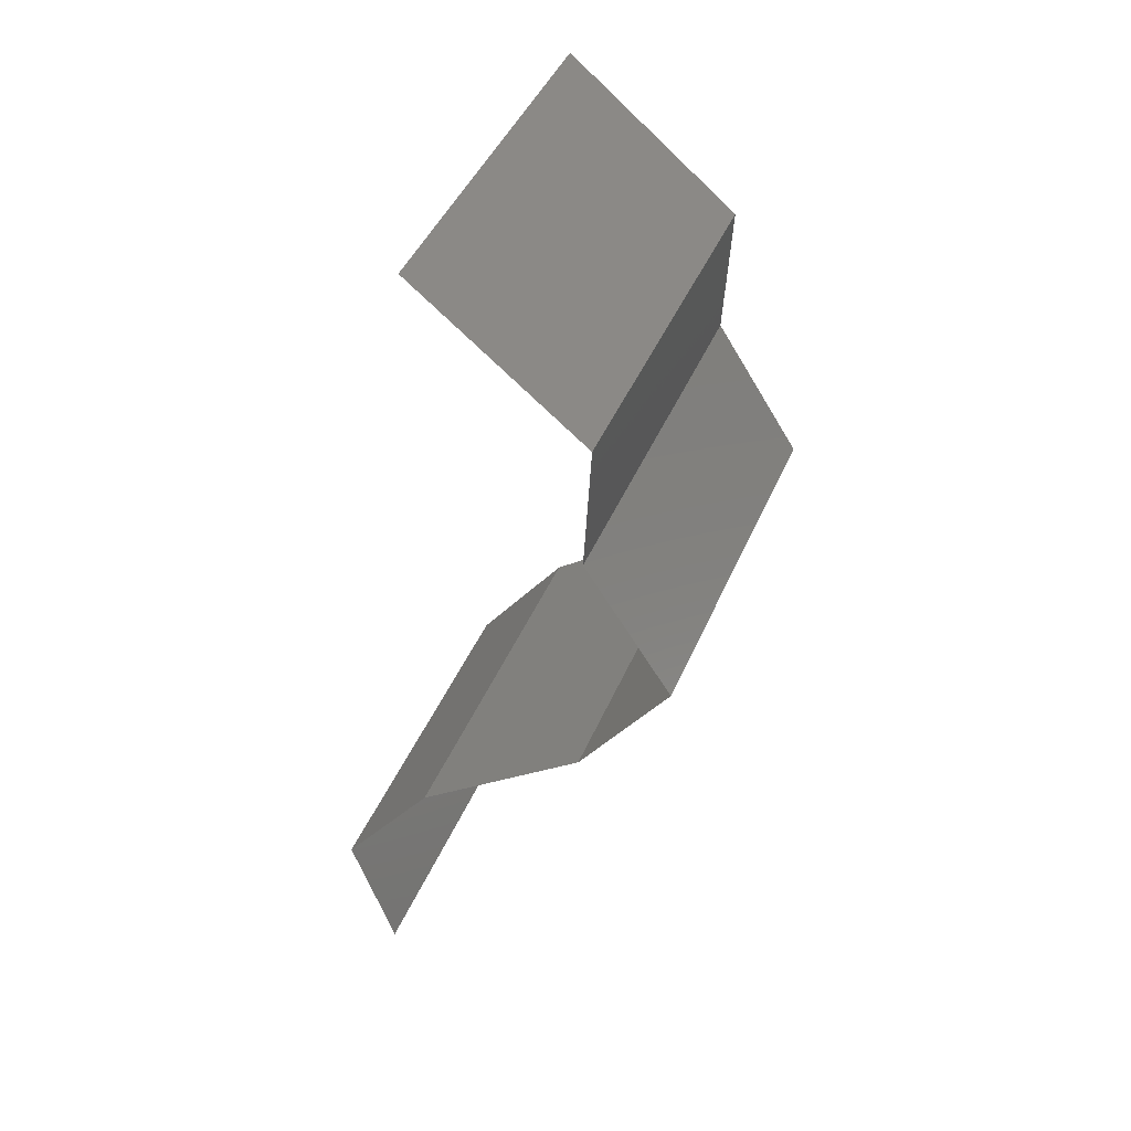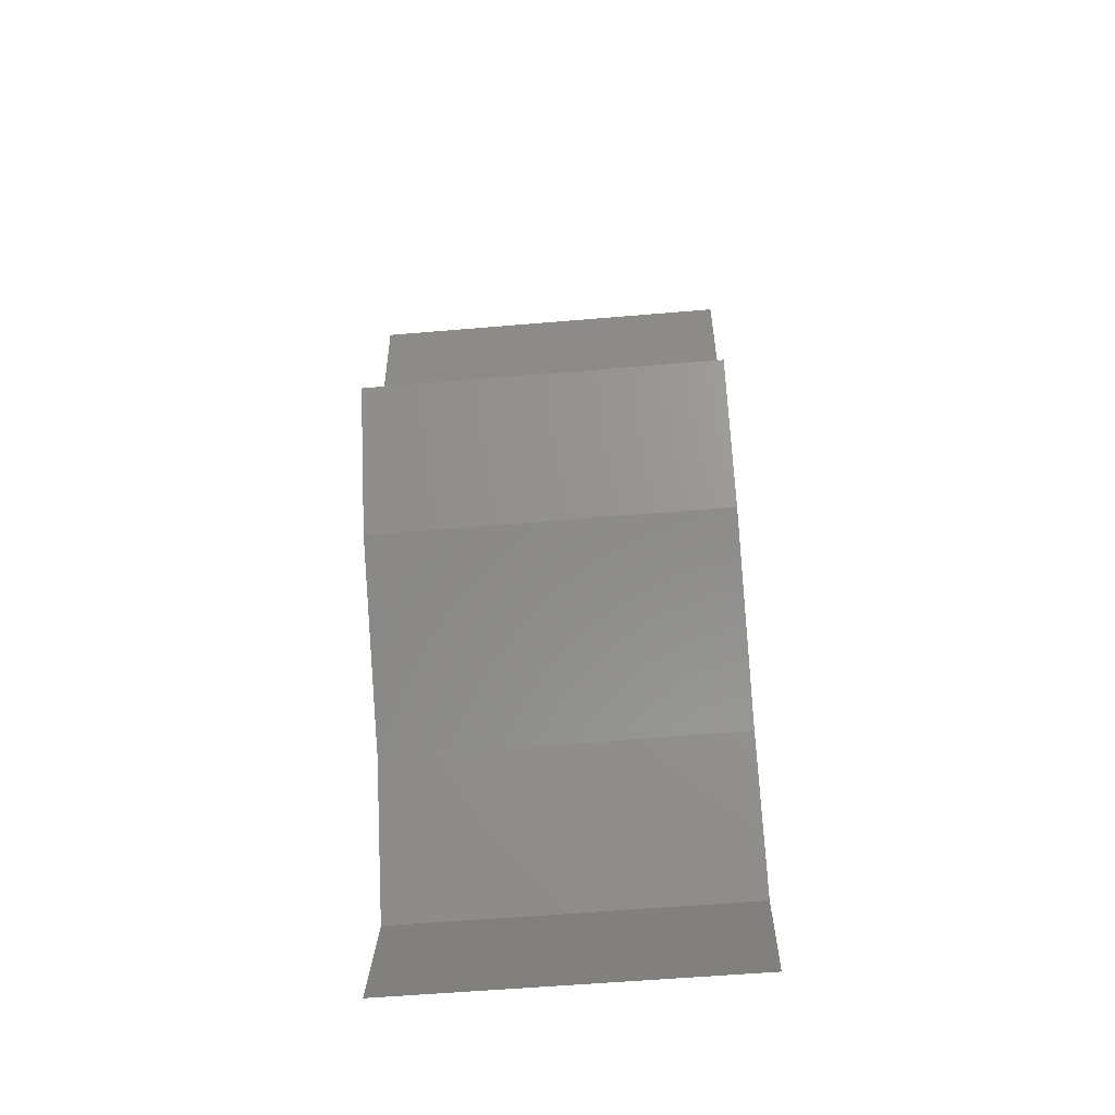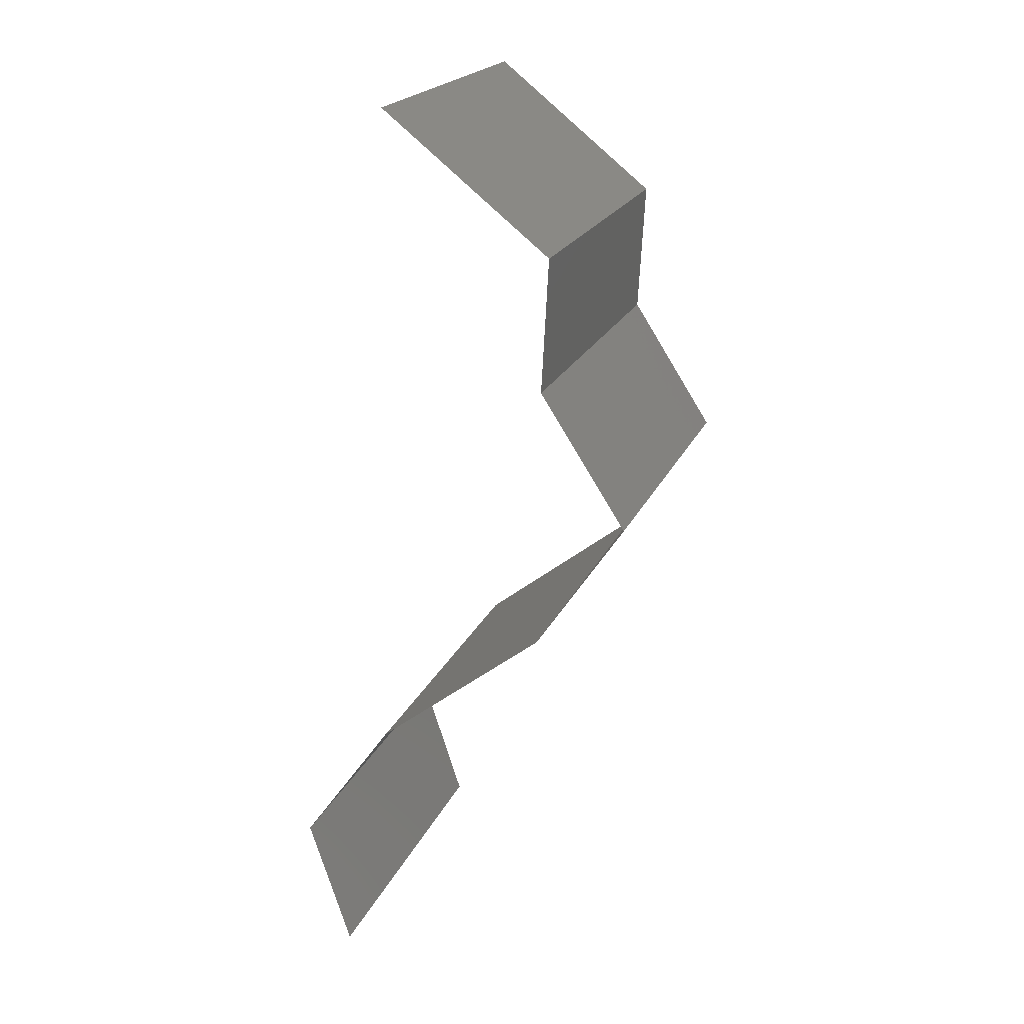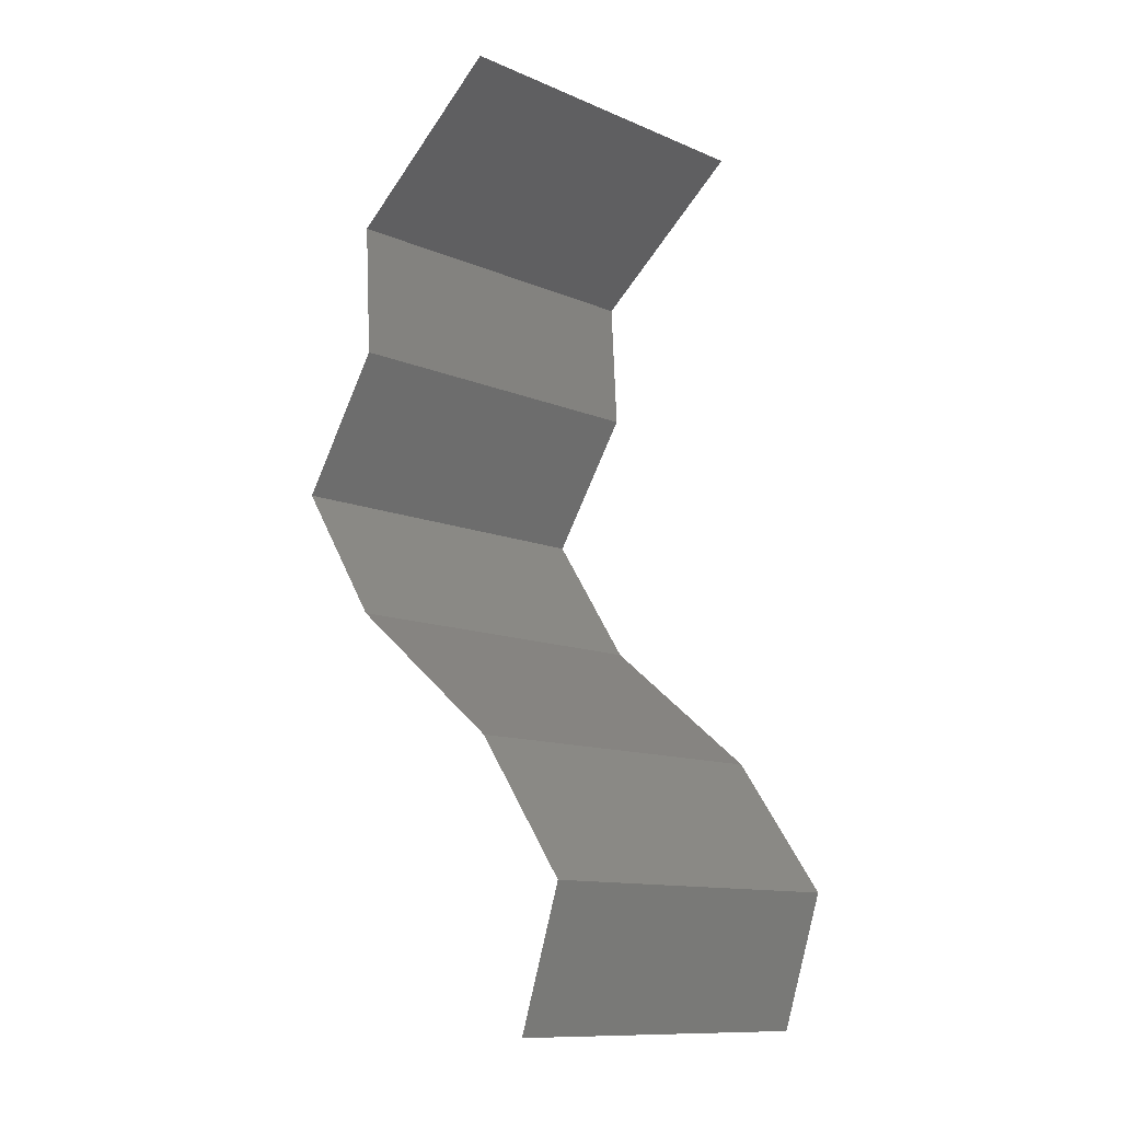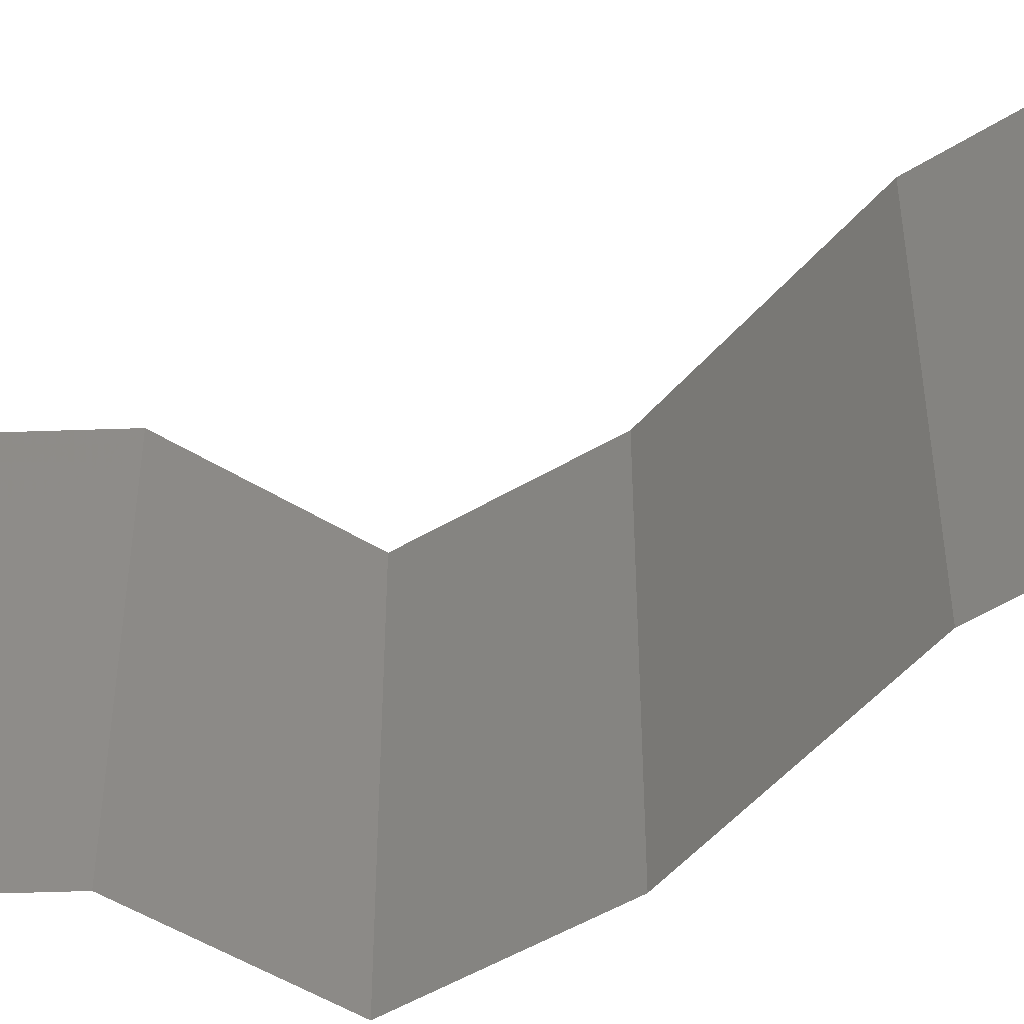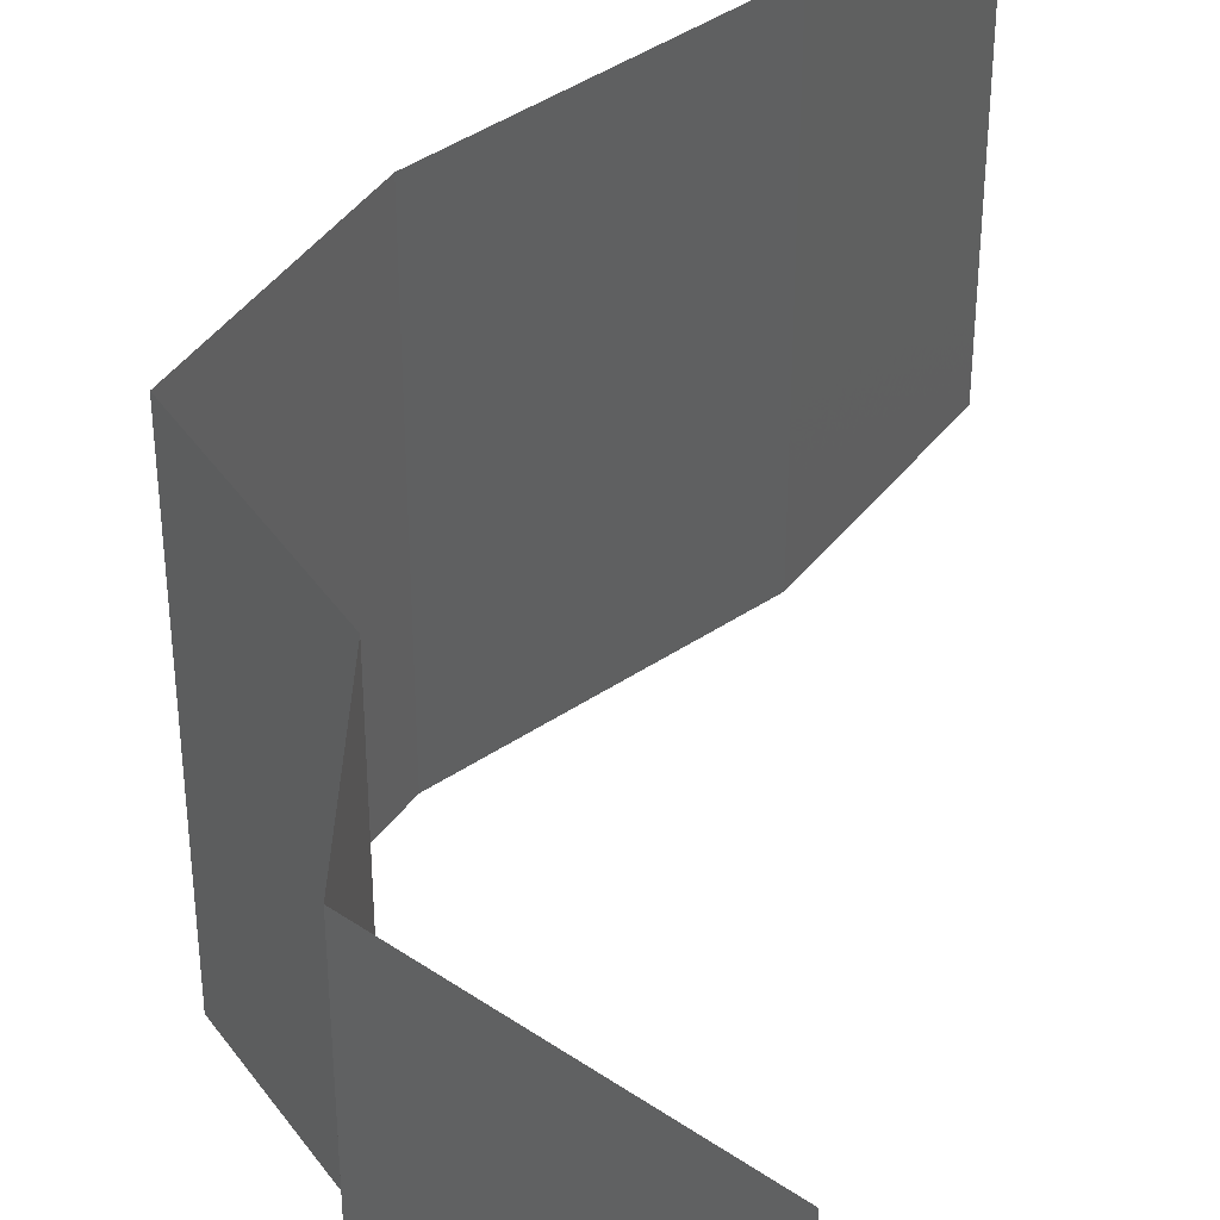
<metadata>
{"format":"stl","ext":"stl","renderer":"f3d","projection":"perspective","resolution":1024,"background":"white","views":[{"elev":44.6,"azim":22.2,"up":"+Y"},{"elev":-56.2,"azim":95.1,"up":"+Y"},{"elev":20.8,"azim":18.5,"up":"+Y"},{"elev":-11.8,"azim":-135.3,"up":"+Y"},{"elev":-51.2,"azim":-91.0,"up":"+Z"},{"elev":44.2,"azim":-179.8,"up":"+Z"}]}
</metadata>
<code>
# stl→obj: 38 verts, 56 faces
v 0.03 0.05862 0
v 0.03921 0.05129 0
v 0.03461 0.05496 0.00602
v 0.03921 0.05129 0.02
v 0.03 0.05862 0.02
v 0.03461 0.05496 0.01408
v 0.03921 0.05129 0.01
v 0.03 0.05862 0.01
v 0.03881 0.04396 0.01
v 0.03901 0.04763 0.005
v 0.03881 0.04396 0.02
v 0.03901 0.04763 0.015
v 0.03881 0.04396 0
v 0.04118 0.0403 0.015
v 0.04356 0.03664 0
v 0.04356 0.03664 0.01
v 0.04118 0.0403 0.005
v 0.04356 0.03664 0.02
v 0.03864 0.02931 0
v 0.03864 0.02931 0.01
v 0.0411 0.03297 0.005
v 0.0411 0.03297 0.015
v 0.03864 0.02931 0.02
v 0.02931 0.02198 0.02
v 0.03397 0.02565 0.01398
v 0.02931 0.02198 0
v 0.03397 0.02565 0.005916
v 0.02931 0.02198 0.01
v 0.02671 0.01832 0.015
v 0.02411 0.01465 0
v 0.02411 0.01465 0.01
v 0.02671 0.01832 0.005
v 0.02411 0.01465 0.02
v 0.0253 0.01099 0.015
v 0.0265 0.007327 0
v 0.0265 0.007327 0.01
v 0.0253 0.01099 0.005
v 0.0265 0.007327 0.02
f 1 2 3
f 4 5 6
f 3 7 6
f 8 3 6
f 5 8 6
f 2 7 3
f 8 1 3
f 7 4 6
f 9 7 10
f 11 4 12
f 7 9 12
f 2 13 10
f 7 2 10
f 4 7 12
f 13 9 10
f 9 11 12
f 11 9 14
f 15 16 17
f 9 13 17
f 16 18 14
f 13 15 17
f 16 9 17
f 9 16 14
f 18 11 14
f 19 20 21
f 18 16 22
f 20 23 22
f 16 15 21
f 20 16 21
f 16 20 22
f 15 19 21
f 23 18 22
f 24 23 25
f 19 26 27
f 23 20 25
f 26 28 27
f 25 20 27
f 20 19 27
f 28 25 27
f 28 24 25
f 24 28 29
f 30 31 32
f 28 26 32
f 31 33 29
f 31 28 32
f 33 24 29
f 26 30 32
f 28 31 29
f 33 31 34
f 35 36 37
f 31 30 37
f 36 38 34
f 36 31 37
f 31 36 34
f 30 35 37
f 38 33 34

</code>
